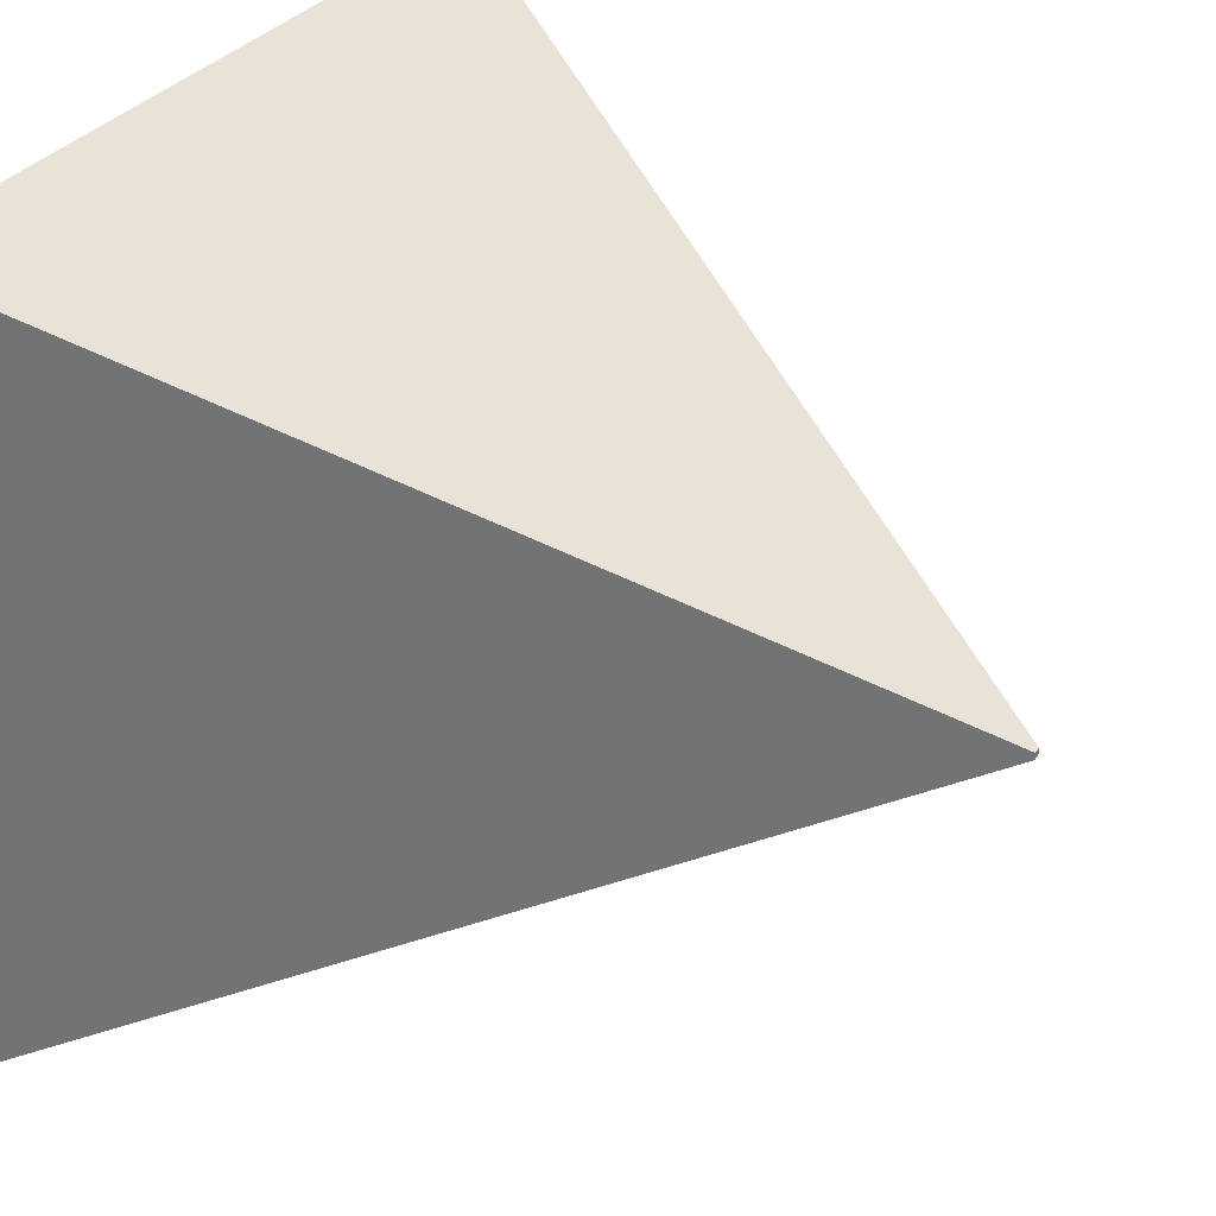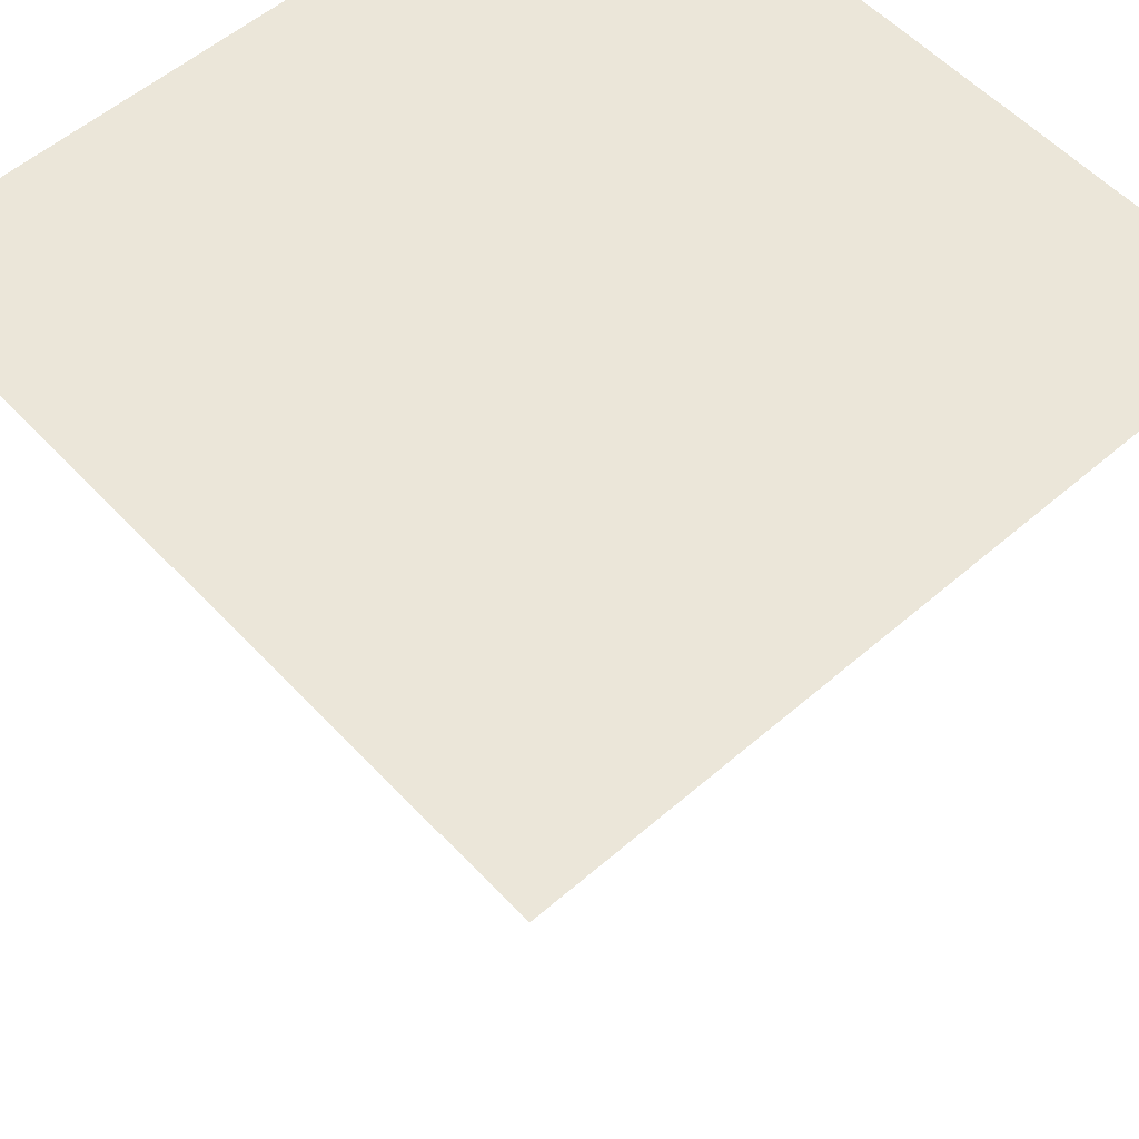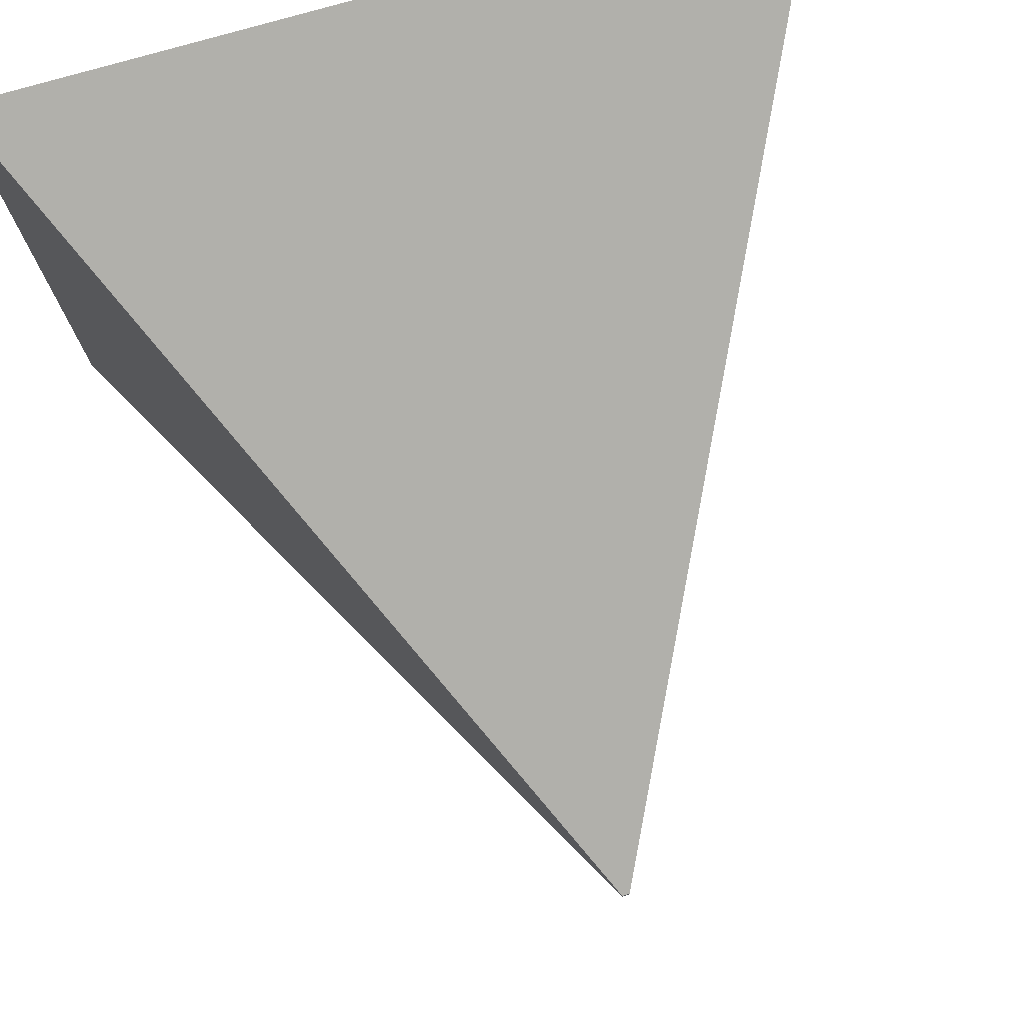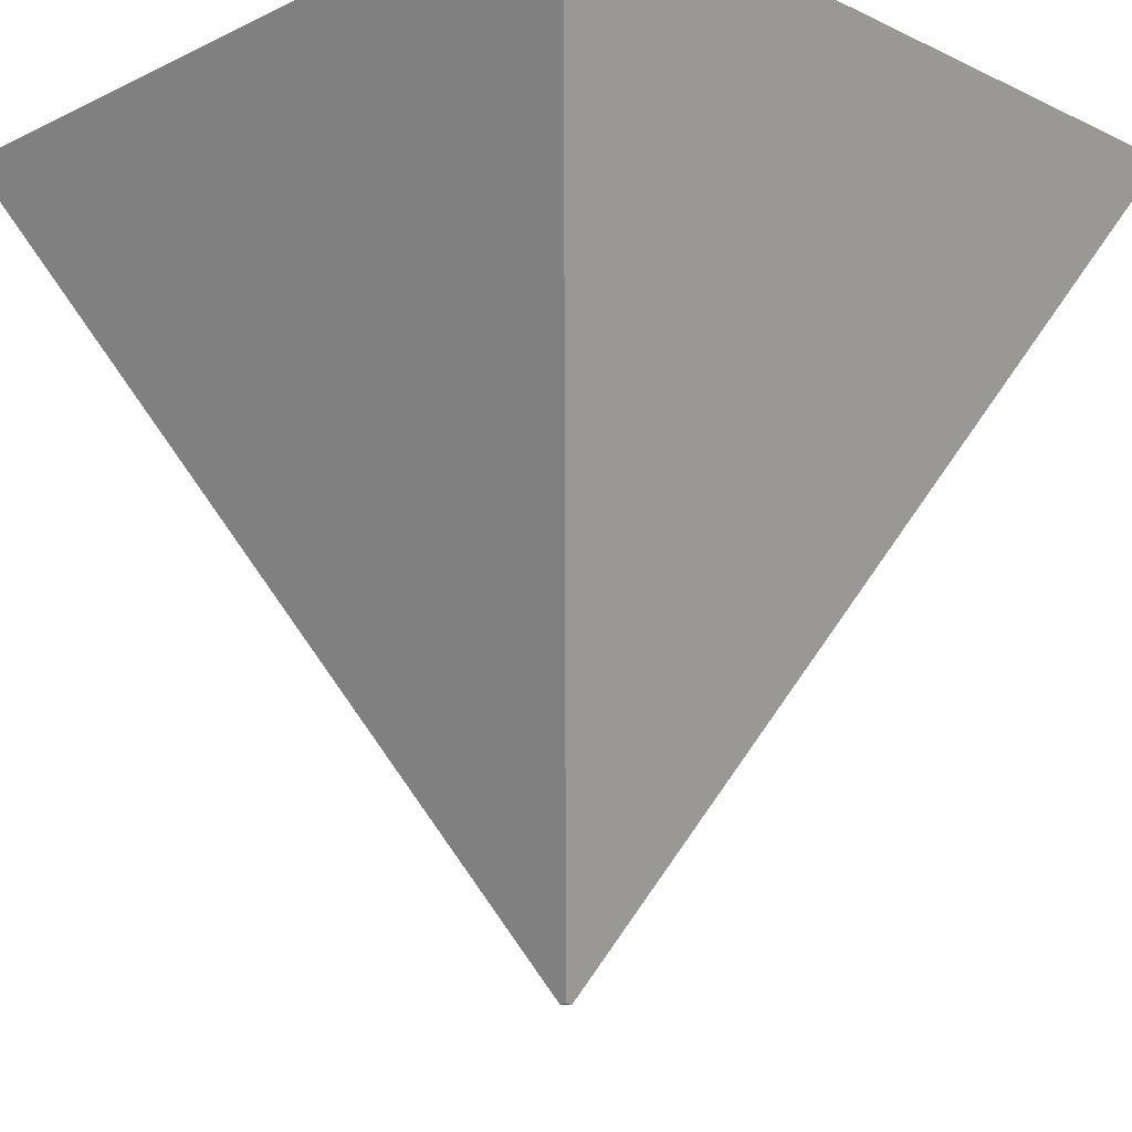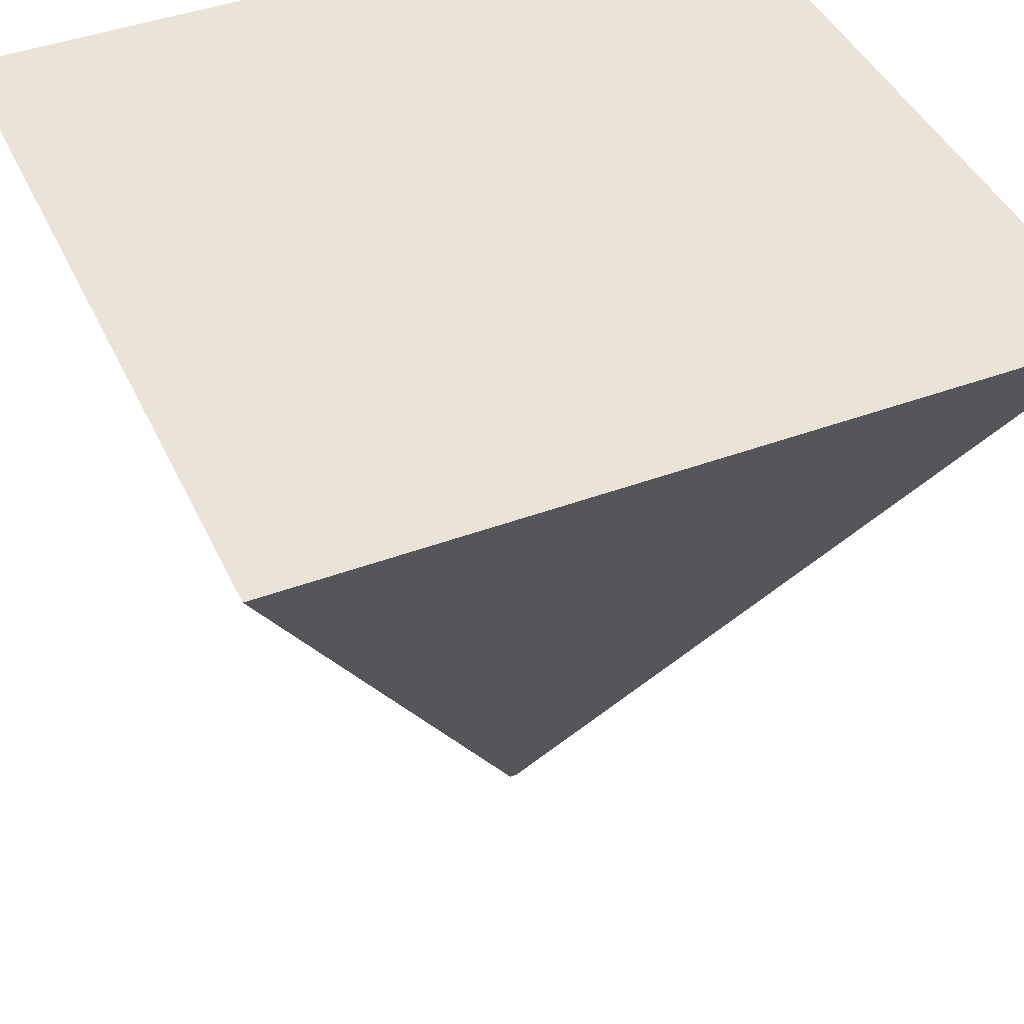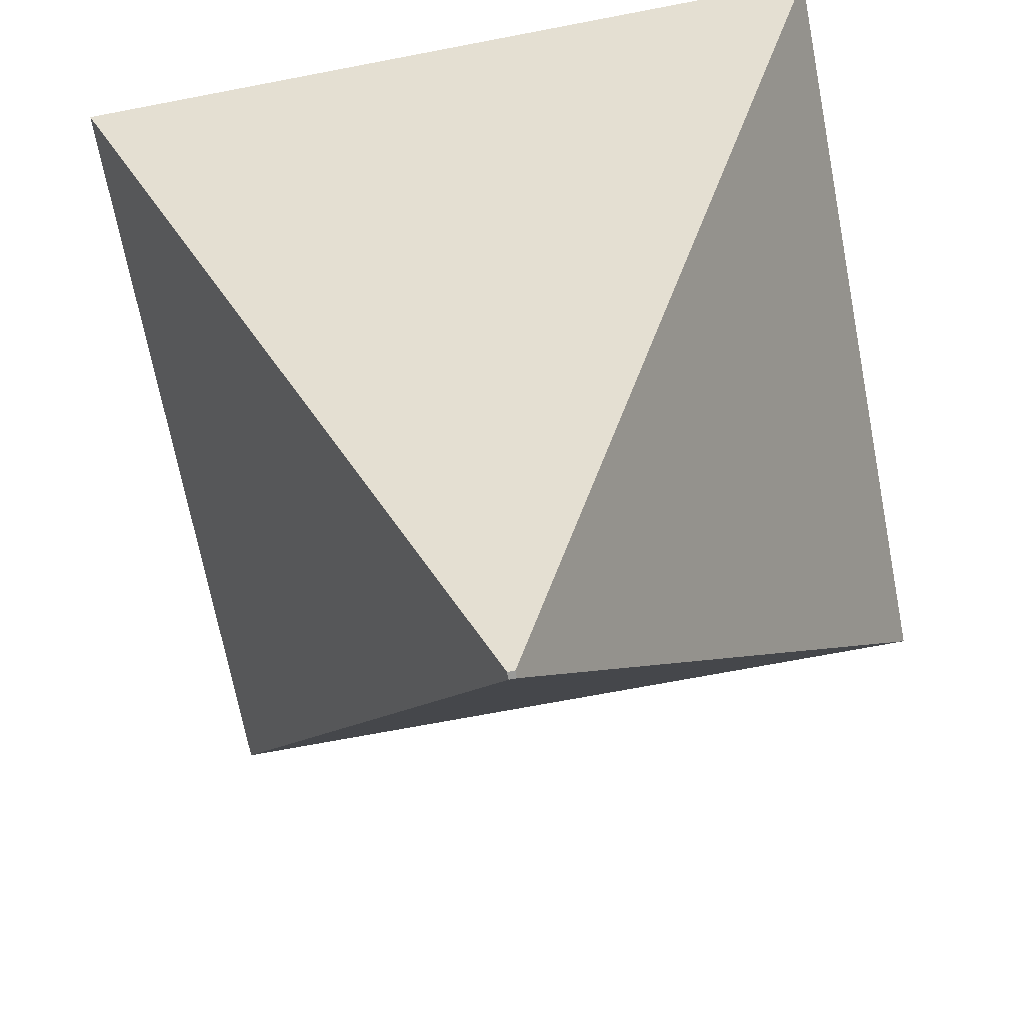
<metadata>
{"format":"obj","ext":"obj","renderer":"f3d","projection":"perspective","resolution":1024,"background":"white","views":[{"elev":33.5,"azim":-58.3,"up":"+Z"},{"elev":55.9,"azim":137.8,"up":"+Y"},{"elev":76.5,"azim":-16.1,"up":"+Z"},{"elev":-15.4,"azim":45.2,"up":"+Y"},{"elev":43.2,"azim":66.3,"up":"+Y"},{"elev":-69.2,"azim":-79.1,"up":"+Y"}]}
</metadata>
<code>
g default
v 0.5004 1 0.4978
v -0.4996 1 0.4978
v 0.005123 0.000403 0.002491
v -0.004224 0.000403 0.002491
v 0.005123 0.000403 -0.006857
v -0.004224 0.000403 -0.006857
v 0.5004 1 -0.5022
v -0.4996 1 -0.5022
g pCube1
f 1 2 4 3
f 3 4 6 5
f 5 6 8 7
f 7 8 2 1
f 2 8 6 4
f 7 1 3 5

</code>
